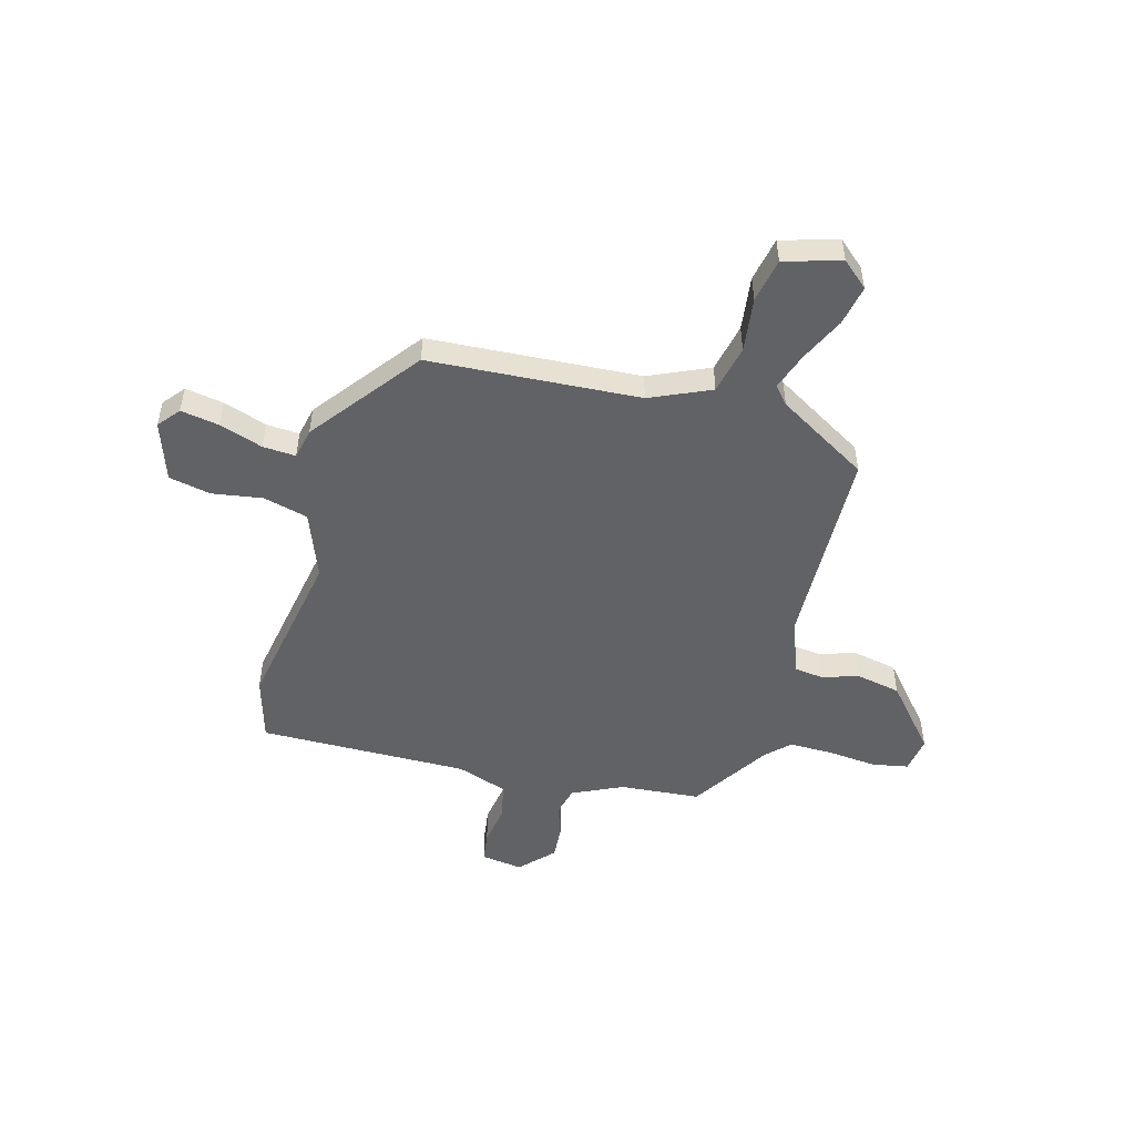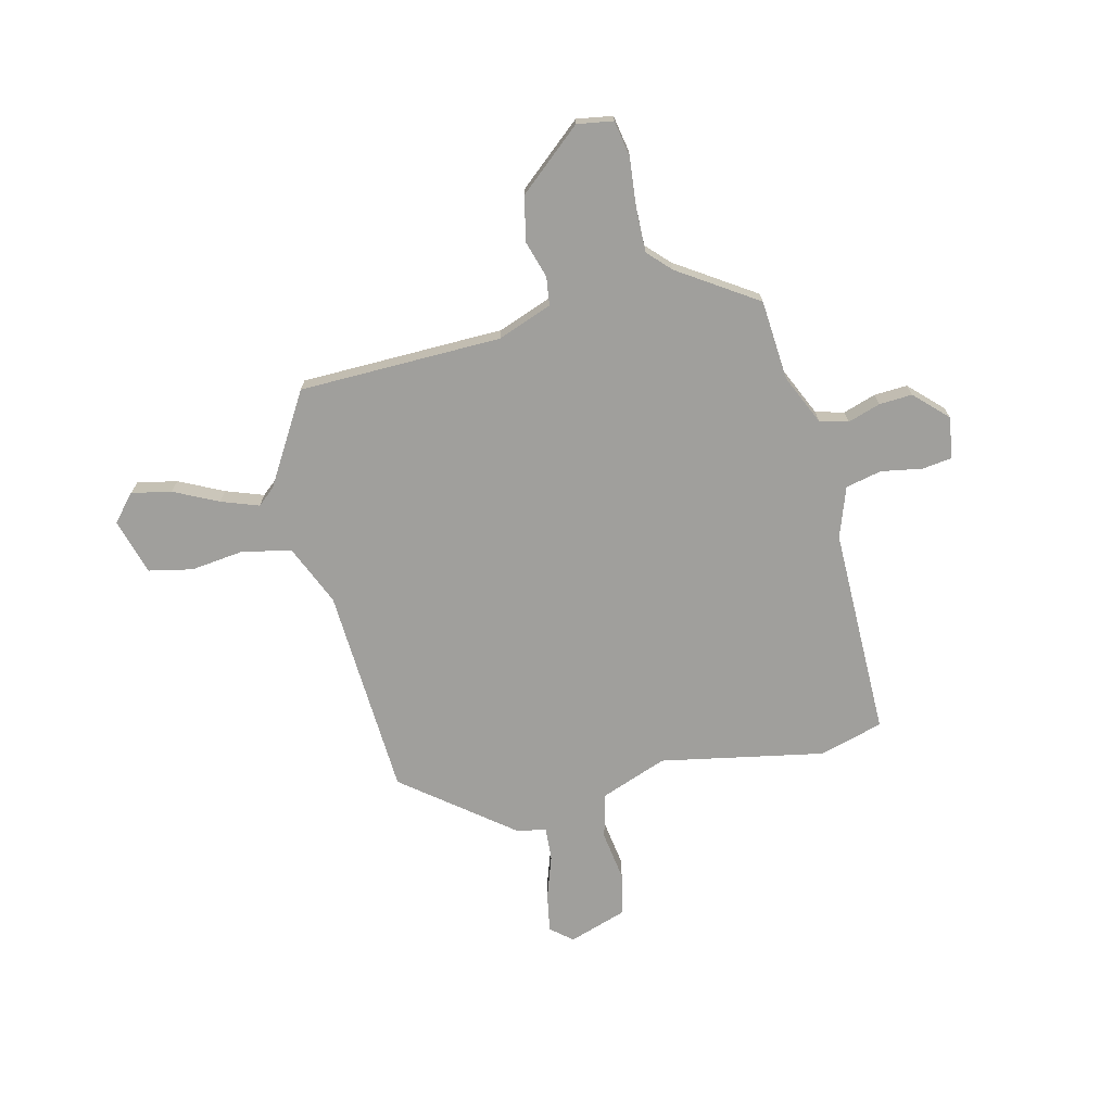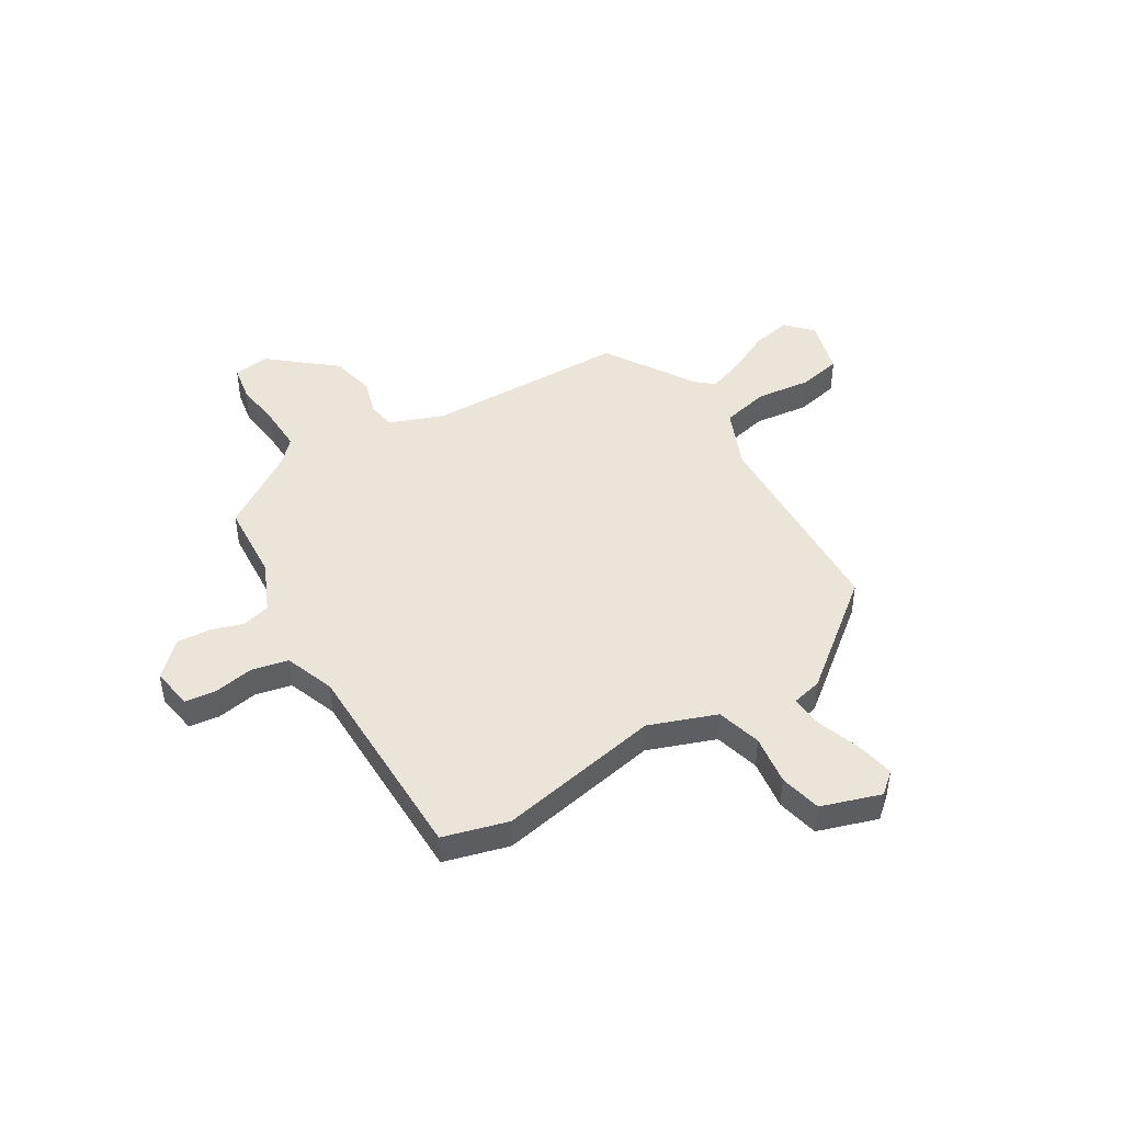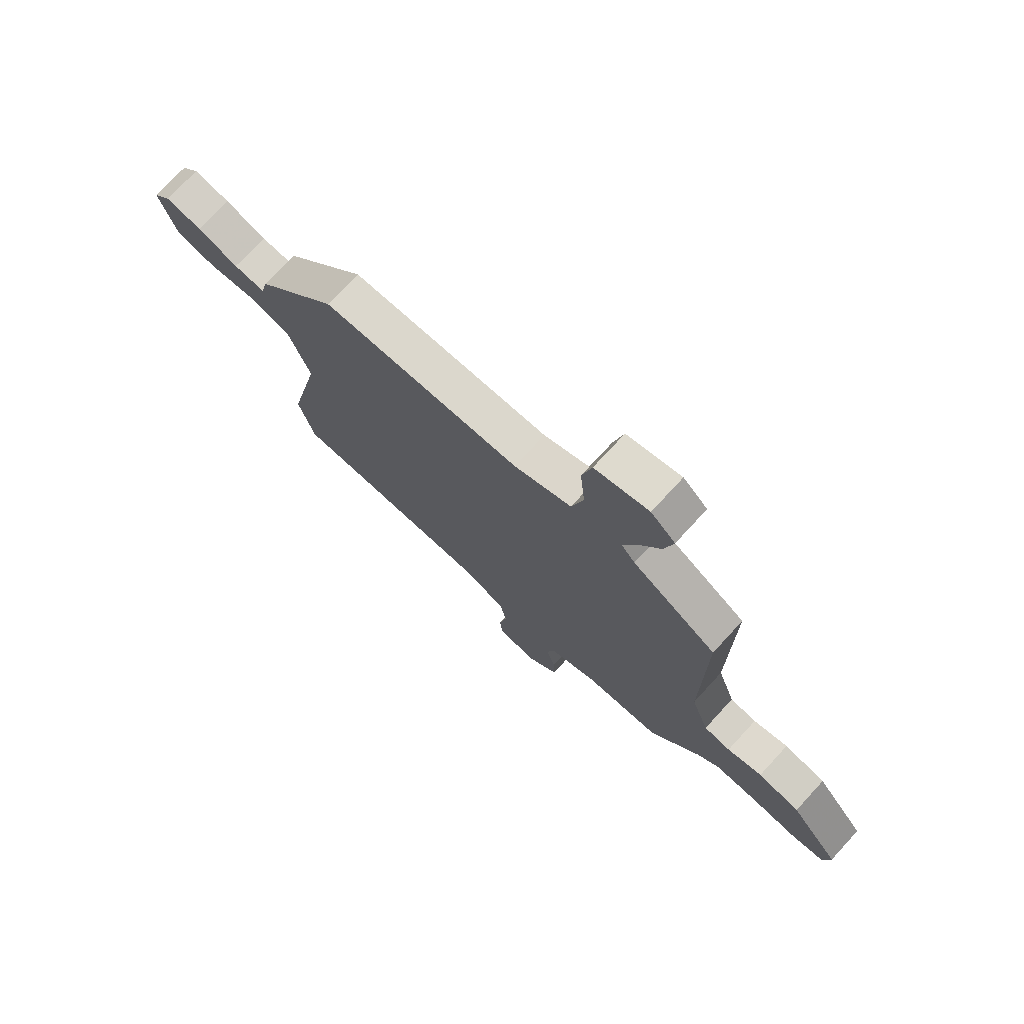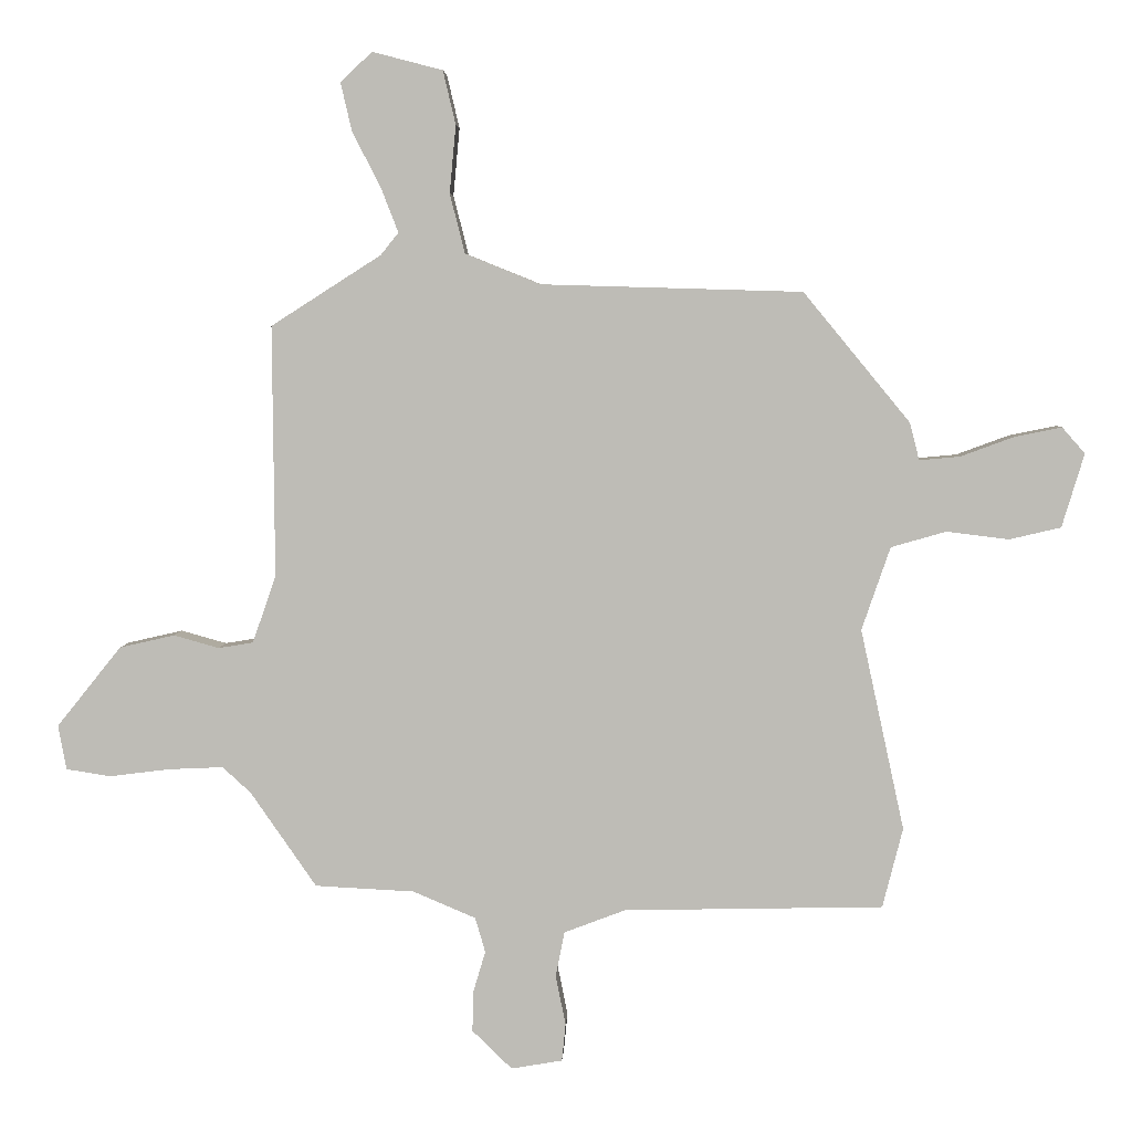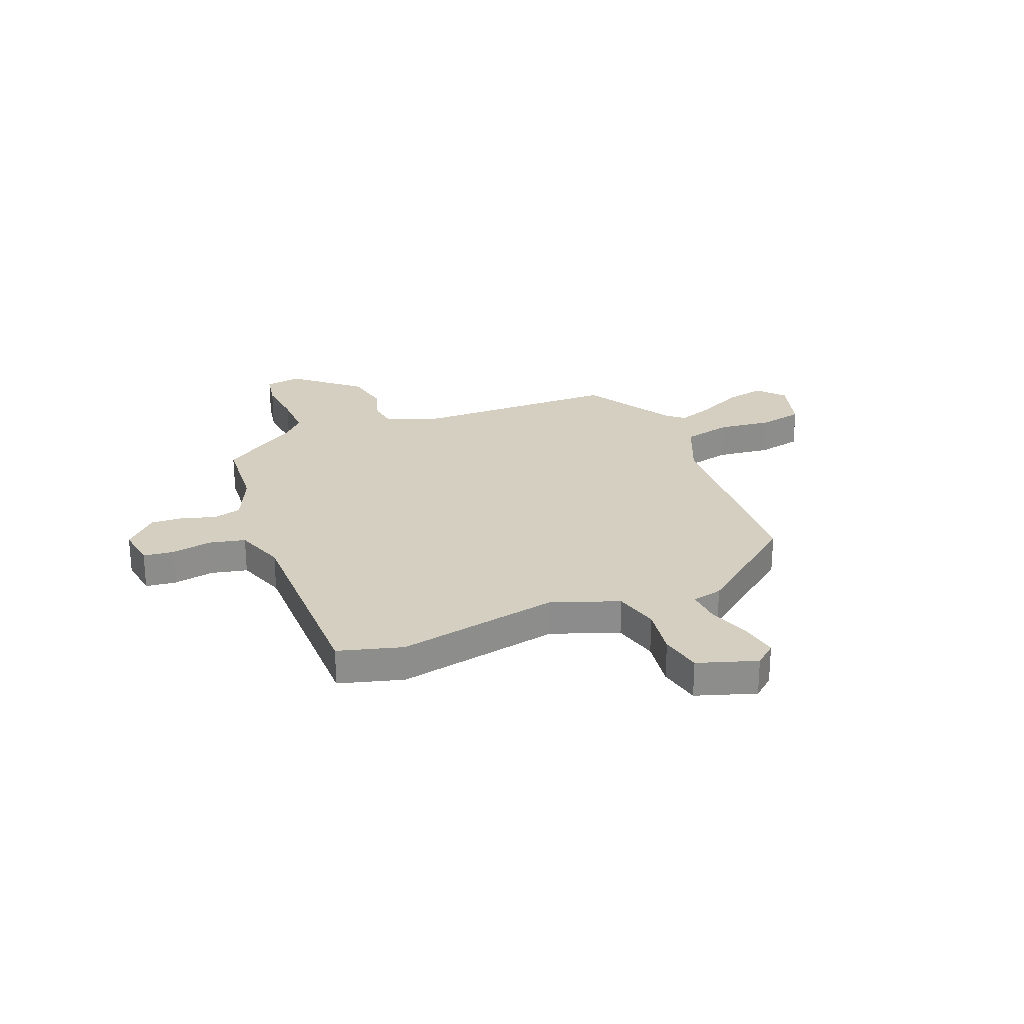
<metadata>
{"format":"obj","ext":"obj","renderer":"f3d","projection":"perspective","resolution":1024,"background":"white","views":[{"elev":-50.6,"azim":-13.4,"up":"+Y"},{"elev":-71.2,"azim":105.1,"up":"+Y"},{"elev":45.2,"azim":-120.2,"up":"+Y"},{"elev":74.1,"azim":42.6,"up":"+Z"},{"elev":4.8,"azim":-177.4,"up":"+Z"},{"elev":25.9,"azim":-110.5,"up":"+Y"}]}
</metadata>
<code>
v -0.365 0.07 0.463
v 0.046 0.07 0.475
v 0.165 0.07 0.523
v 0.189 0.07 0.617
v 0.179 0.07 0.723
v 0.199 0.07 0.808
v 0.31 0.07 0.837
v 0.36 0.07 0.79
v 0.342 0.07 0.713
v 0.298 0.07 0.628
v 0.27 0.07 0.556
v 0.298 0.07 0.521
v 0.472 0.07 0.41
v 0.469 0.07 0.014
v 0.506 0.07 -0.093
v 0.561 0.07 -0.102
v 0.633 0.07 -0.082
v 0.72 0.07 -0.102
v 0.822 0.07 -0.229
v 0.809 0.07 -0.299
v 0.739 0.07 -0.31
v 0.644 0.07 -0.298
v 0.557 0.07 -0.294
v 0.512 0.07 -0.335
v 0.408 0.07 -0.485
v 0.251 0.07 -0.493
v 0.152 0.07 -0.535
v 0.136 0.07 -0.59
v 0.155 0.07 -0.654
v 0.157 0.07 -0.719
v 0.094 0.07 -0.78
v 0.013 0.07 -0.766
v 0.007 0.07 -0.707
v 0.023 0.07 -0.628
v 0.009 0.07 -0.557
v -0.088 0.07 -0.52
v -0.497 0.07 -0.511
v -0.529 0.07 -0.385
v -0.46 0.07 -0.068
v -0.505 0.07 0.063
v -0.592 0.07 0.088
v -0.69 0.07 0.076
v -0.771 0.07 0.095
v -0.806 0.07 0.211
v -0.77 0.07 0.252
v -0.696 0.07 0.237
v -0.612 0.07 0.206
v -0.548 0.07 0.2
v -0.533 0.07 0.259
v -0.365 0 0.463
v 0.046 0 0.475
v 0.165 0 0.523
v 0.189 0 0.617
v 0.179 0 0.723
v 0.199 0 0.808
v 0.31 0 0.837
v 0.36 0 0.79
v 0.342 0 0.713
v 0.298 0 0.628
v 0.27 0 0.556
v 0.298 0 0.521
v 0.472 0 0.41
v 0.469 0 0.014
v 0.506 0 -0.093
v 0.561 0 -0.102
v 0.633 0 -0.082
v 0.72 0 -0.102
v 0.822 0 -0.229
v 0.809 0 -0.299
v 0.739 0 -0.31
v 0.644 0 -0.298
v 0.557 0 -0.294
v 0.512 0 -0.335
v 0.408 0 -0.485
v 0.251 0 -0.493
v 0.152 0 -0.535
v 0.136 0 -0.59
v 0.155 0 -0.654
v 0.157 0 -0.719
v 0.094 0 -0.78
v 0.013 0 -0.766
v 0.007 0 -0.707
v 0.023 0 -0.628
v 0.009 0 -0.557
v -0.088 0 -0.52
v -0.497 0 -0.511
v -0.529 0 -0.385
v -0.46 0 -0.068
v -0.505 0 0.063
v -0.592 0 0.088
v -0.69 0 0.076
v -0.771 0 0.095
v -0.806 0 0.211
v -0.77 0 0.252
v -0.696 0 0.237
v -0.612 0 0.206
v -0.548 0 0.2
v -0.533 0 0.259
f 48 49 1 2
f 44 45 46 47
f 44 47 48
f 41 42 43 44
f 40 41 44 48
f 39 40 48 2
f 36 37 38 39
f 35 36 39 2
f 31 32 33 34
f 28 29 30 31
f 28 31 34 35
f 24 25 26
f 23 24 26 27
f 19 20 21 22
f 19 22 23
f 16 17 18 19
f 15 16 19 23
f 14 15 23 27
f 12 13 14 27
f 7 8 9 10
f 7 10 11
f 4 5 6 7
f 3 4 7 11
f 12 27 28 35
f 11 12 35
f 2 3 11 35
f 51 50 98 97
f 96 95 94 93
f 97 96 93
f 93 92 91 90
f 97 93 90 89
f 51 97 89 88
f 88 87 86 85
f 51 88 85 84
f 83 82 81 80
f 80 79 78 77
f 84 83 80 77
f 75 74 73
f 76 75 73 72
f 71 70 69 68
f 72 71 68
f 68 67 66 65
f 72 68 65 64
f 76 72 64 63
f 76 63 62 61
f 59 58 57 56
f 60 59 56
f 56 55 54 53
f 60 56 53 52
f 84 77 76 61
f 84 61 60
f 84 60 52 51
f 1 50 51 2
f 2 51 52 3
f 3 52 53 4
f 4 53 54 5
f 5 54 55 6
f 6 55 56 7
f 7 56 57 8
f 8 57 58 9
f 9 58 59 10
f 10 59 60 11
f 11 60 61 12
f 12 61 62 13
f 13 62 63 14
f 14 63 64 15
f 15 64 65 16
f 16 65 66 17
f 17 66 67 18
f 18 67 68 19
f 19 68 69 20
f 20 69 70 21
f 21 70 71 22
f 22 71 72 23
f 23 72 73 24
f 24 73 74 25
f 25 74 75 26
f 26 75 76 27
f 27 76 77 28
f 28 77 78 29
f 29 78 79 30
f 30 79 80 31
f 31 80 81 32
f 32 81 82 33
f 33 82 83 34
f 34 83 84 35
f 35 84 85 36
f 36 85 86 37
f 37 86 87 38
f 38 87 88 39
f 39 88 89 40
f 40 89 90 41
f 41 90 91 42
f 42 91 92 43
f 43 92 93 44
f 44 93 94 45
f 45 94 95 46
f 46 95 96 47
f 47 96 97 48
f 48 97 98 49
f 49 98 50 1

</code>
